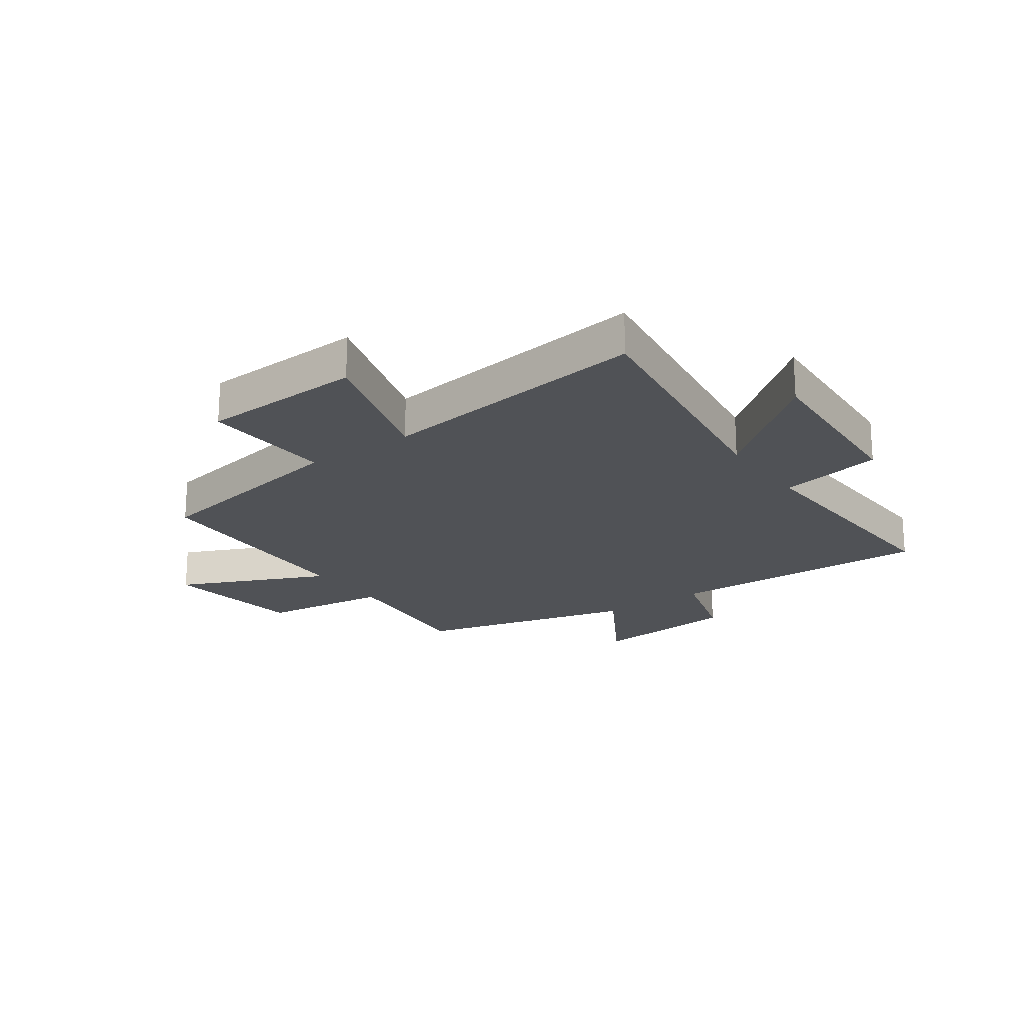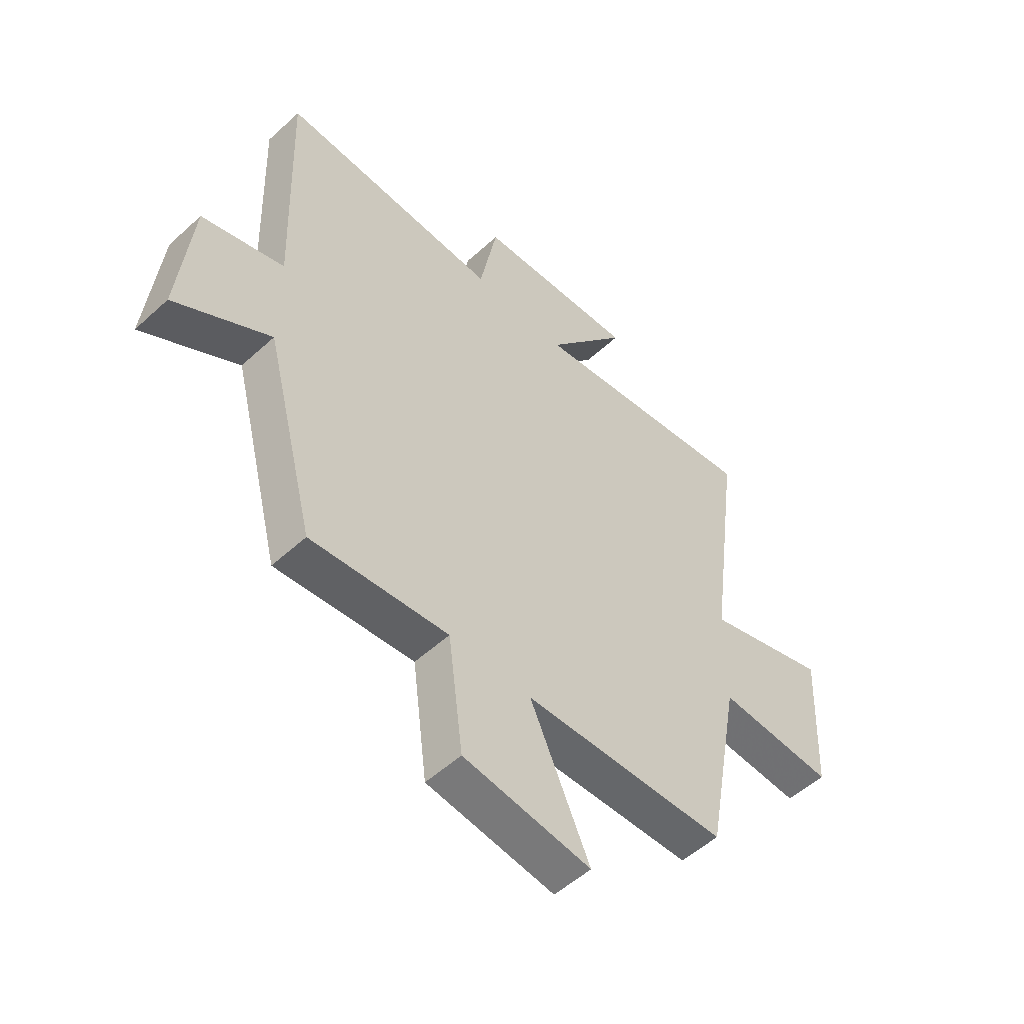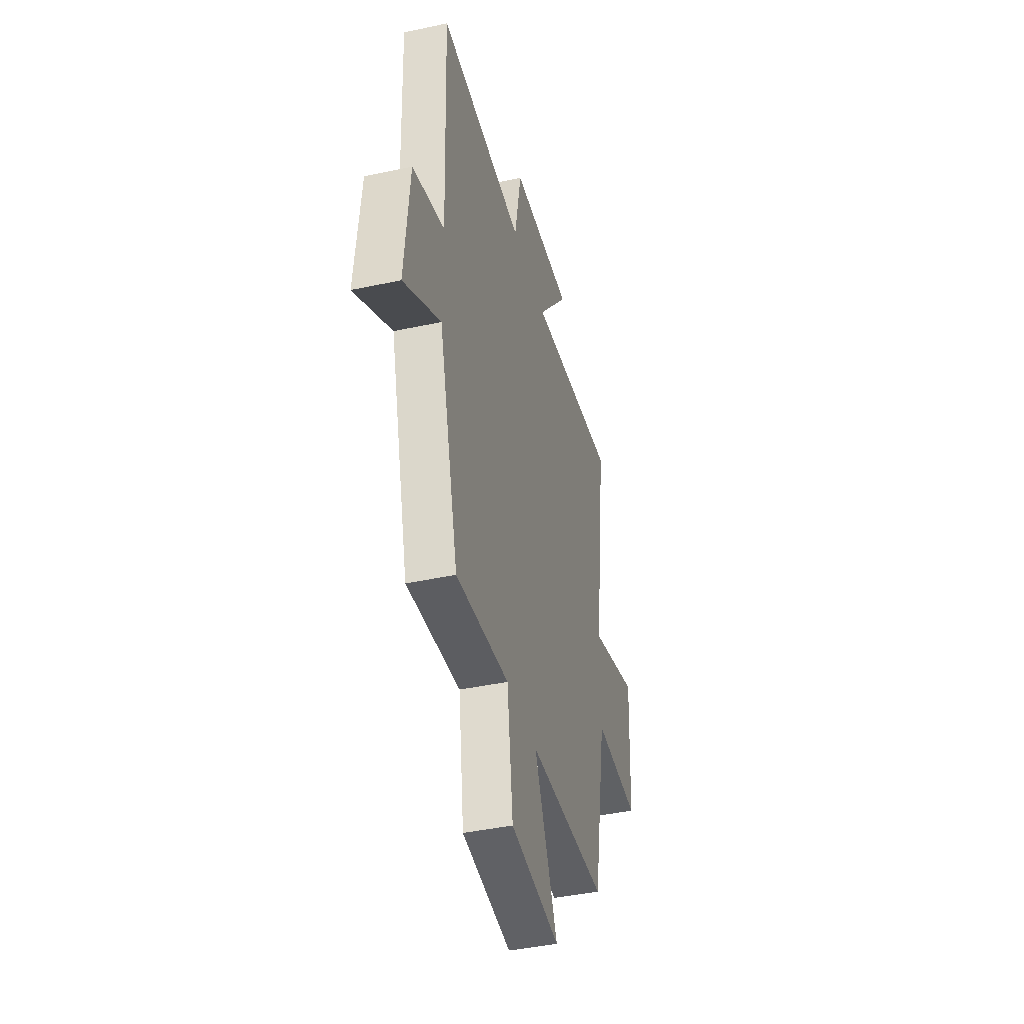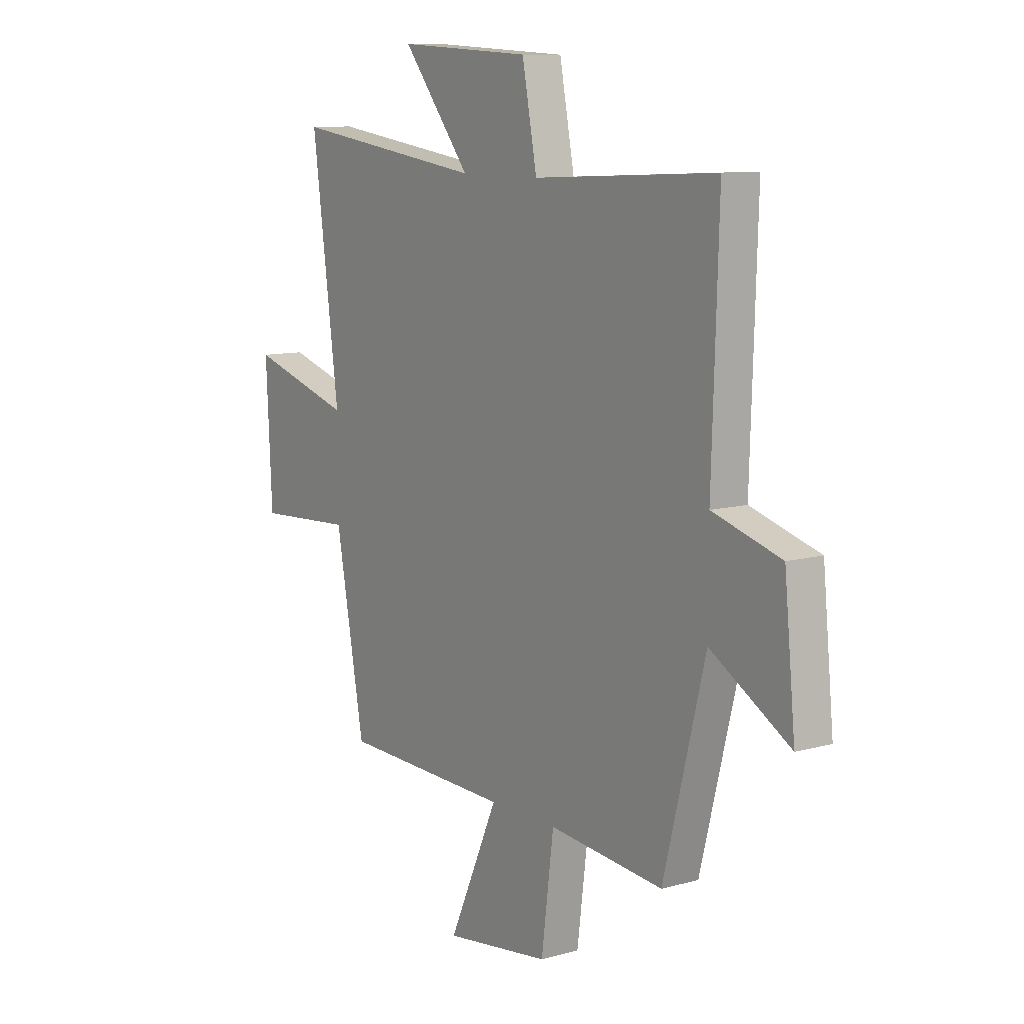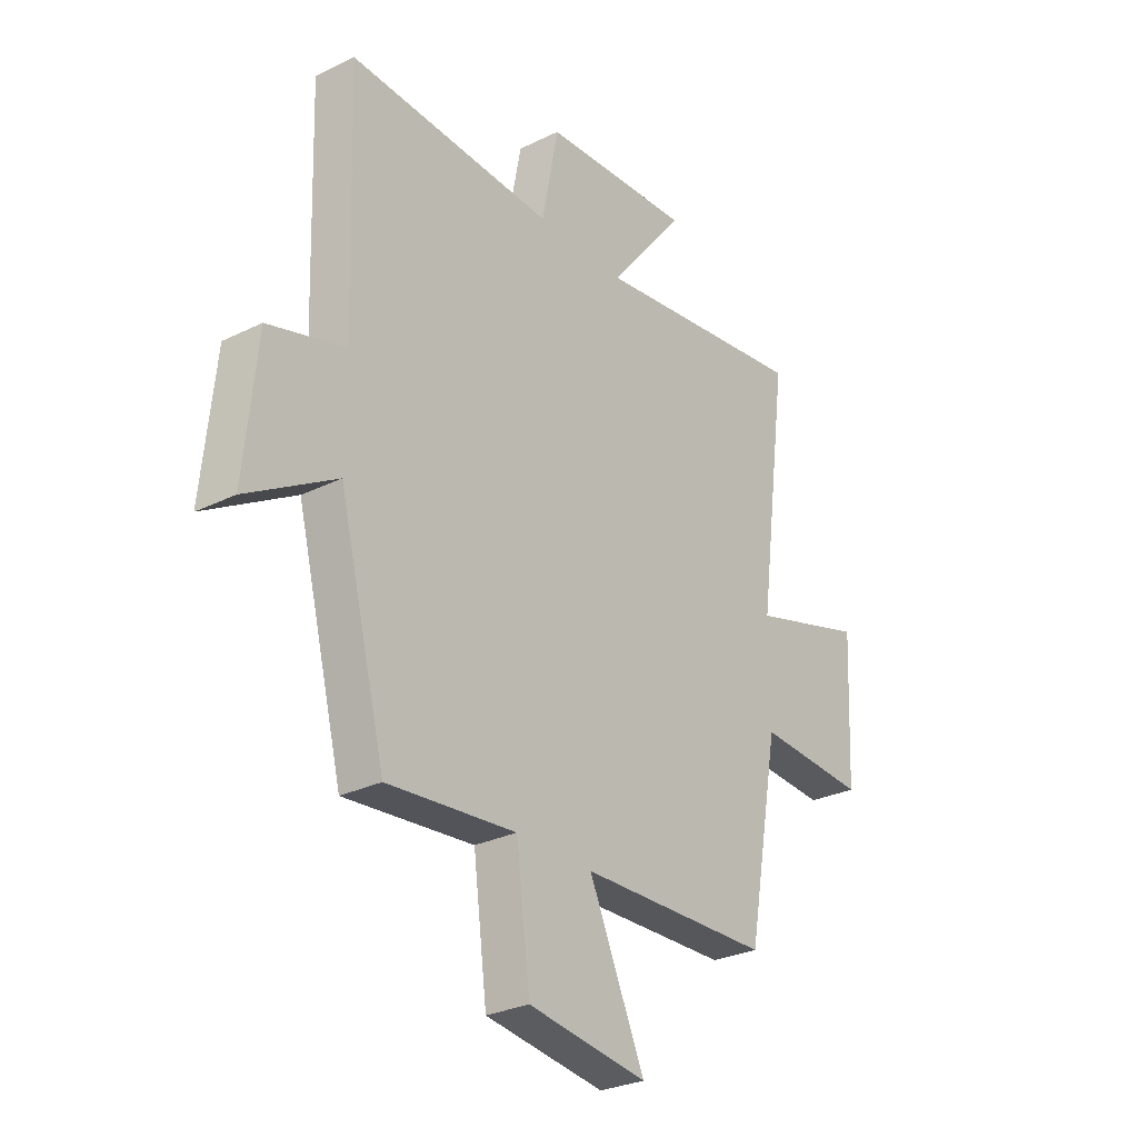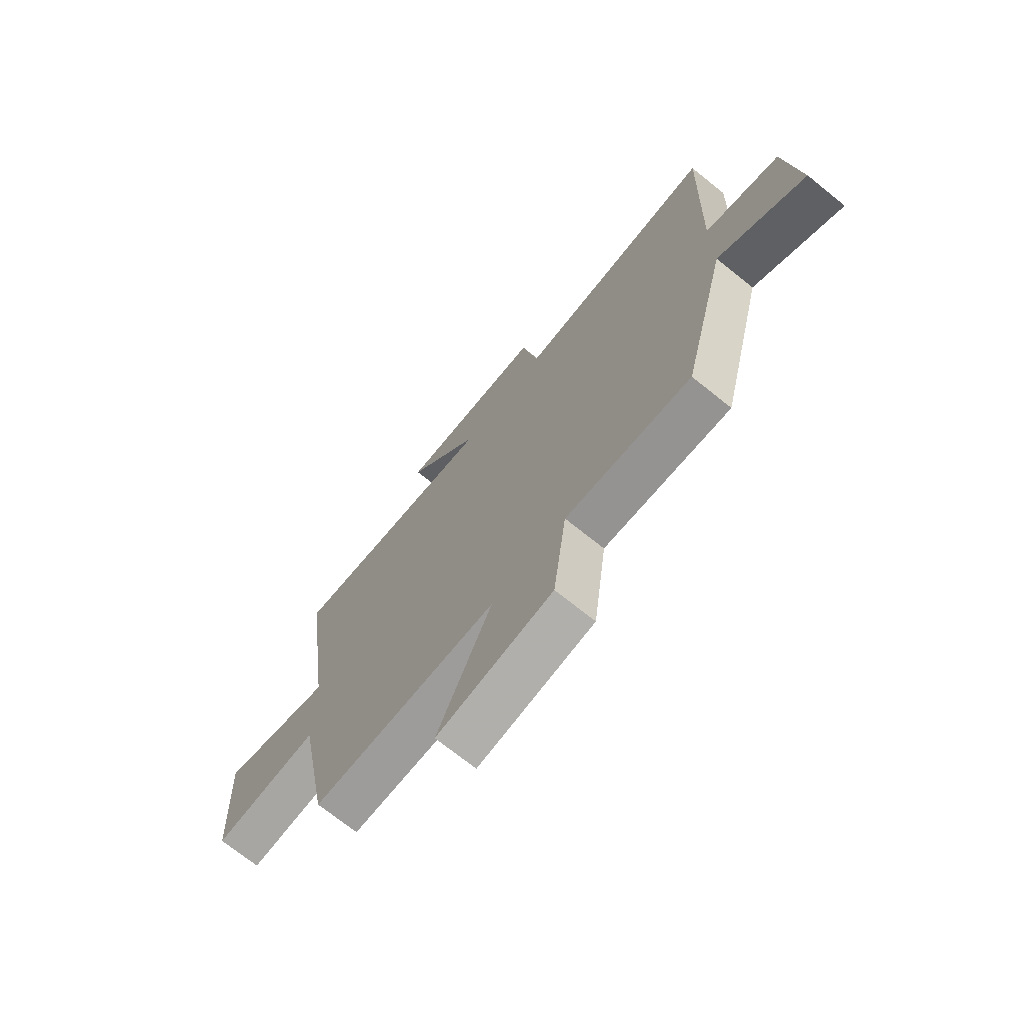
<metadata>
{"format":"obj","ext":"obj","renderer":"f3d","projection":"perspective","resolution":1024,"background":"white","views":[{"elev":-20.8,"azim":-54.7,"up":"+Y"},{"elev":-53.0,"azim":134.4,"up":"+Z"},{"elev":-42.1,"azim":104.5,"up":"+Z"},{"elev":10.1,"azim":54.8,"up":"+Z"},{"elev":-28.6,"azim":126.5,"up":"+Z"},{"elev":-71.6,"azim":51.2,"up":"+Z"}]}
</metadata>
<code>
v 0.515 0.07 0.522
v 0.5 0.07 0.054
v 0.661 0.07 0.007
v 0.687 0.07 -0.253
v 0.5 0.07 -0.142
v 0.402 0.07 -0.526
v 0.132 0.07 -0.5
v 0.103 0.07 -0.725
v -0.147 0.07 -0.759
v -0.03 0.07 -0.5
v -0.432 0.07 -0.489
v -0.5 0.07 -0.117
v -0.73 0.07 -0.13
v -0.744 0.07 0.156
v -0.5 0.07 0.083
v -0.564 0.07 0.563
v -0.106 0.07 0.5
v -0.267 0.07 0.7
v 0.049 0.07 0.682
v 0.084 0.07 0.5
v 0.515 0 0.522
v 0.5 0 0.054
v 0.661 0 0.007
v 0.687 0 -0.253
v 0.5 0 -0.142
v 0.402 0 -0.526
v 0.132 0 -0.5
v 0.103 0 -0.725
v -0.147 0 -0.759
v -0.03 0 -0.5
v -0.432 0 -0.489
v -0.5 0 -0.117
v -0.73 0 -0.13
v -0.744 0 0.156
v -0.5 0 0.083
v -0.564 0 0.563
v -0.106 0 0.5
v -0.267 0 0.7
v 0.049 0 0.682
v 0.084 0 0.5
f 17 18 19 20
f 15 16 17
f 15 17 20
f 12 13 14 15
f 20 1 2
f 15 20 2
f 12 15 2
f 11 12 2
f 10 11 2
f 7 8 9 10
f 5 6 7
f 5 7 10 2
f 2 3 4 5
f 40 39 38 37
f 37 36 35
f 40 37 35
f 35 34 33 32
f 22 21 40
f 22 40 35
f 22 35 32
f 22 32 31
f 22 31 30
f 30 29 28 27
f 27 26 25
f 22 30 27 25
f 25 24 23 22
f 1 21 22 2
f 2 22 23 3
f 3 23 24 4
f 4 24 25 5
f 5 25 26 6
f 6 26 27 7
f 7 27 28 8
f 8 28 29 9
f 9 29 30 10
f 10 30 31 11
f 11 31 32 12
f 12 32 33 13
f 13 33 34 14
f 14 34 35 15
f 15 35 36 16
f 16 36 37 17
f 17 37 38 18
f 18 38 39 19
f 19 39 40 20
f 20 40 21 1

</code>
